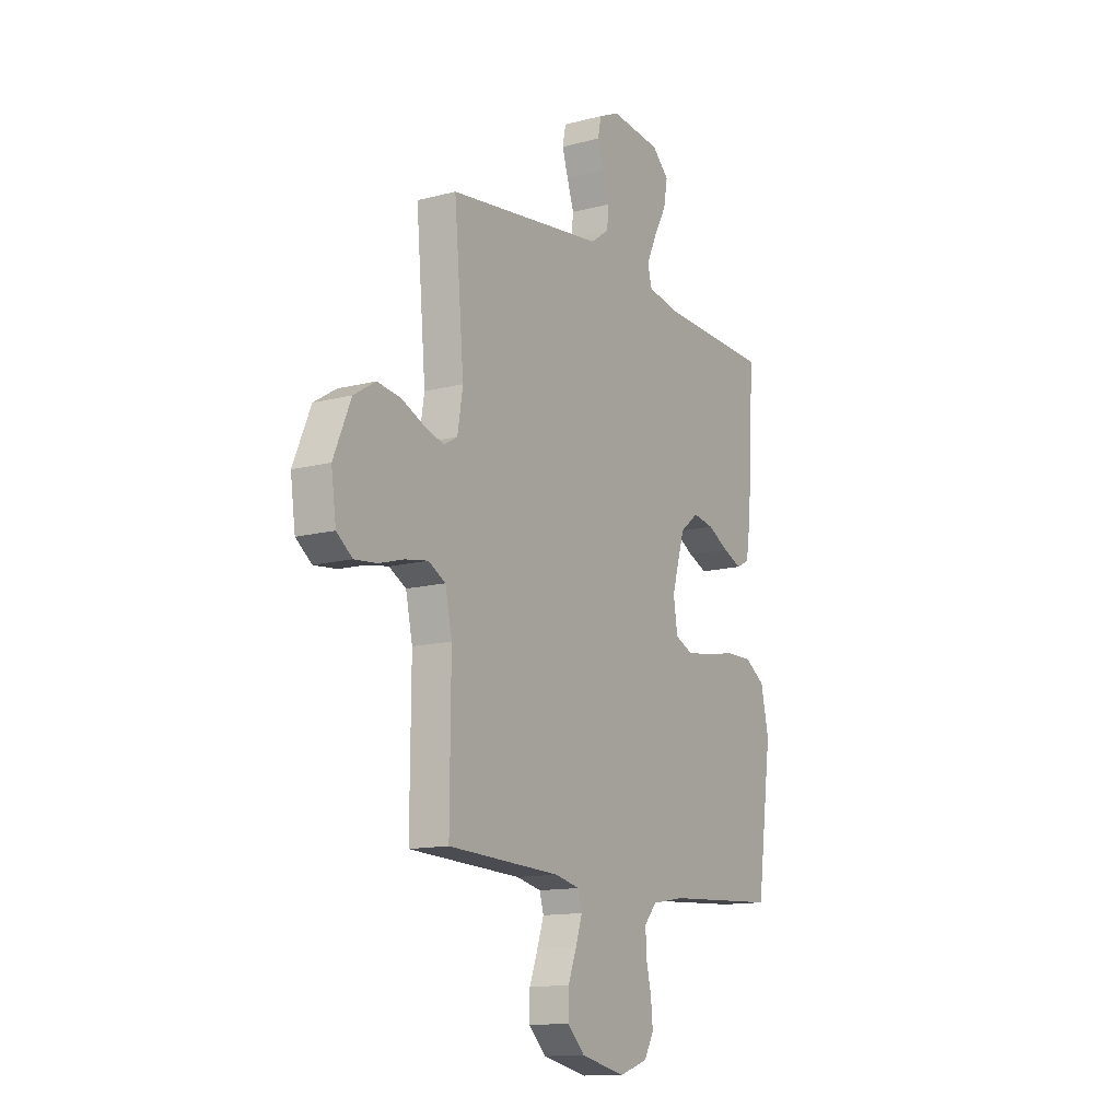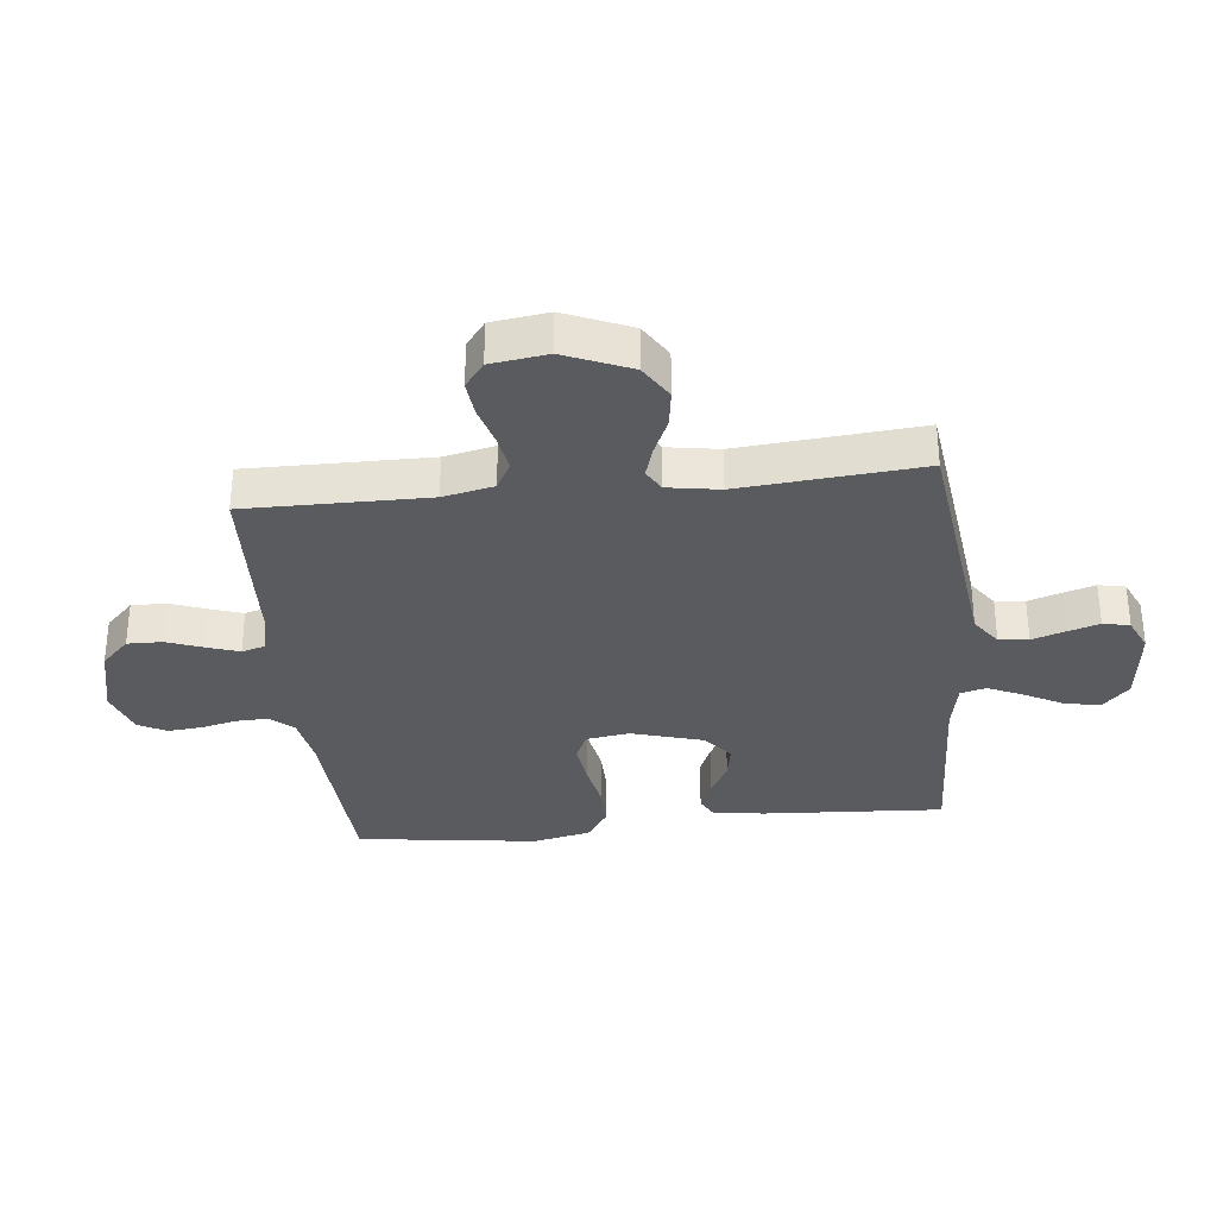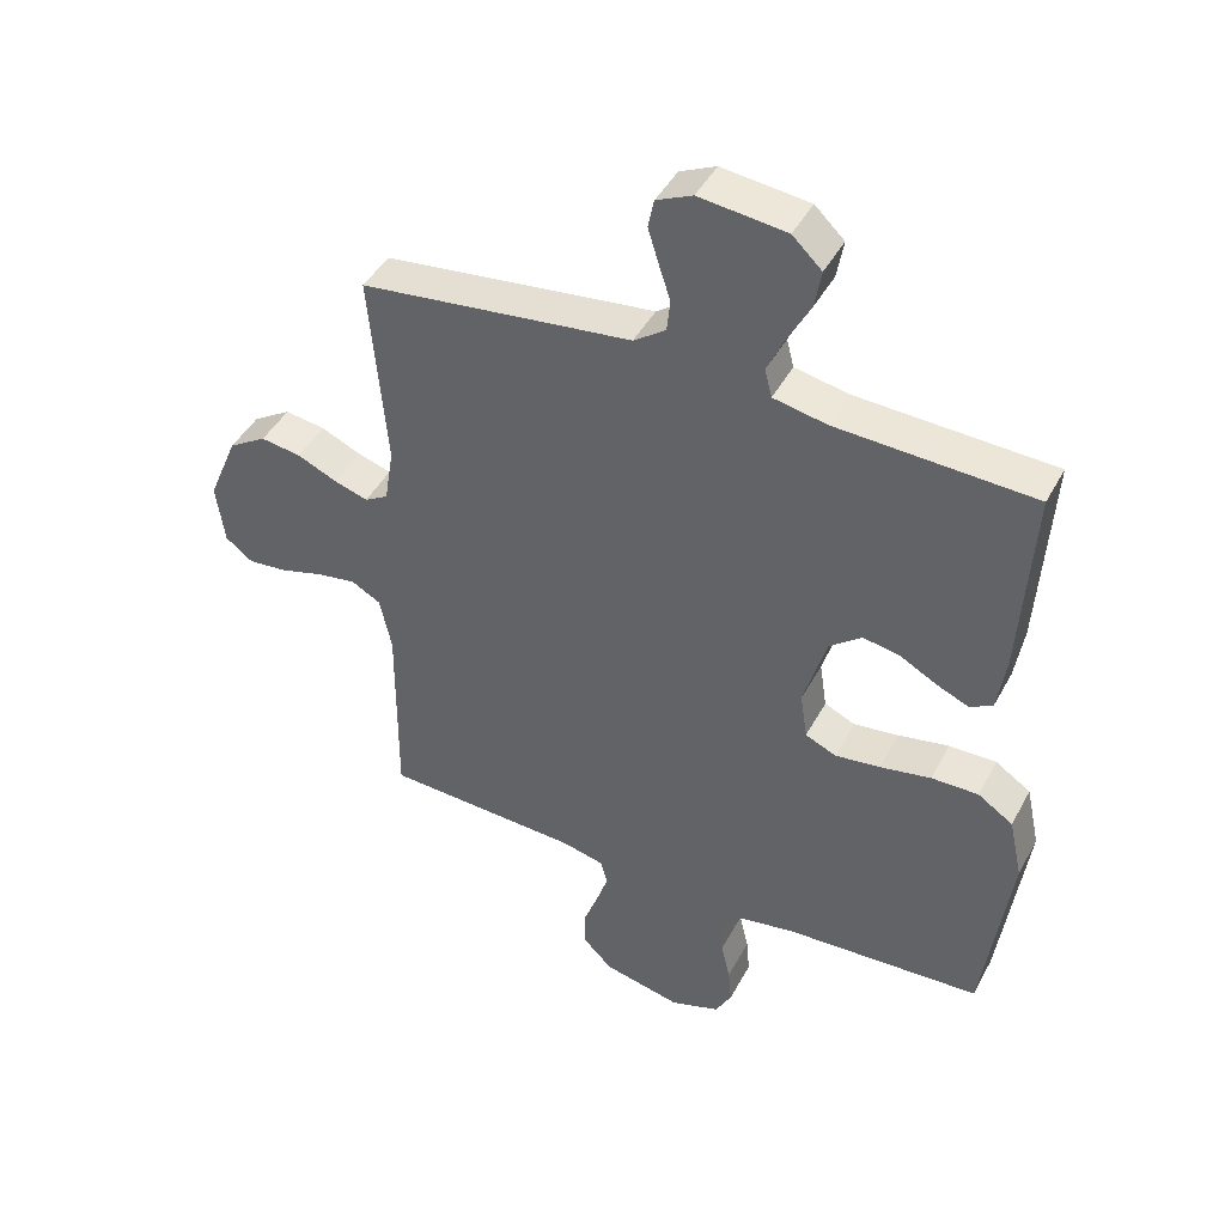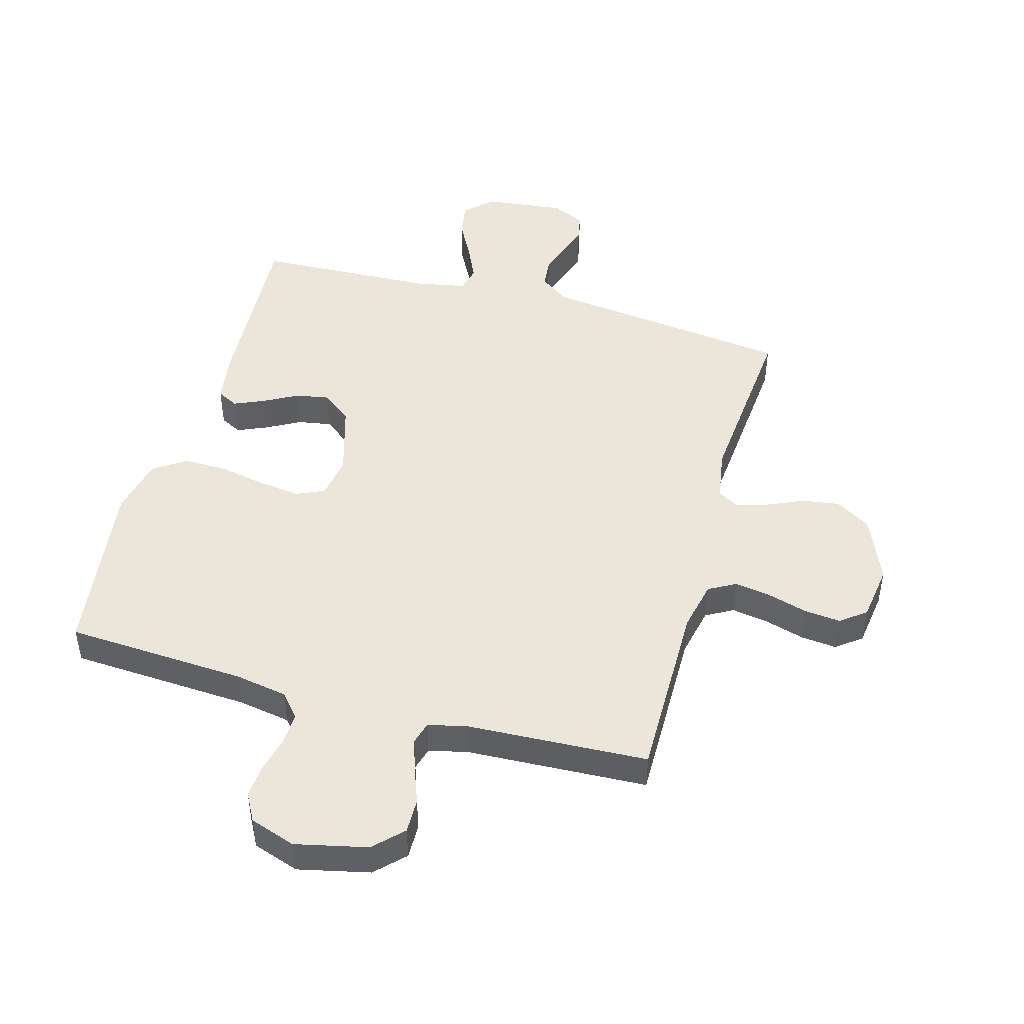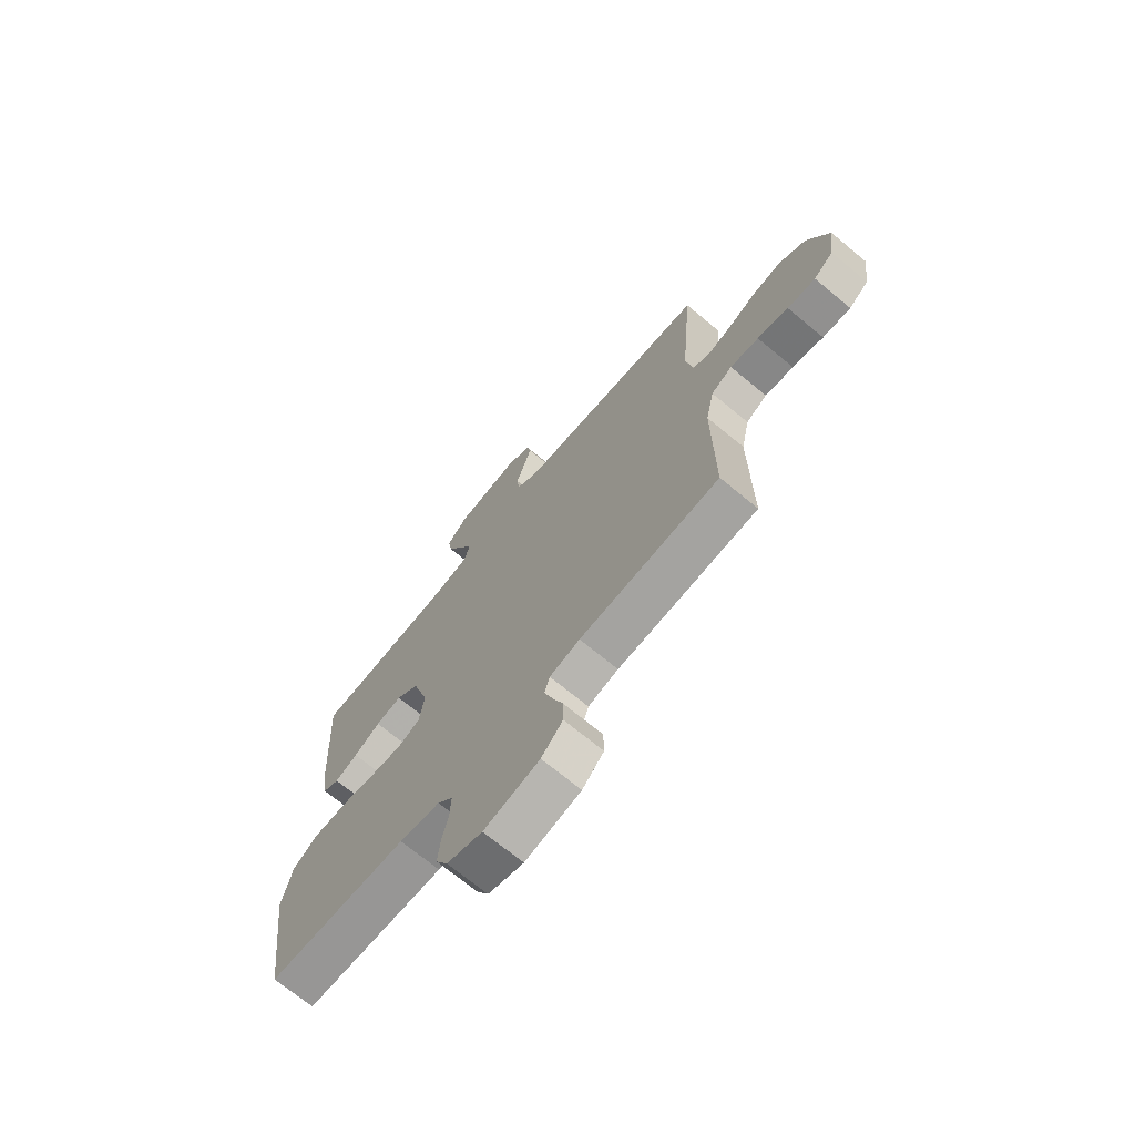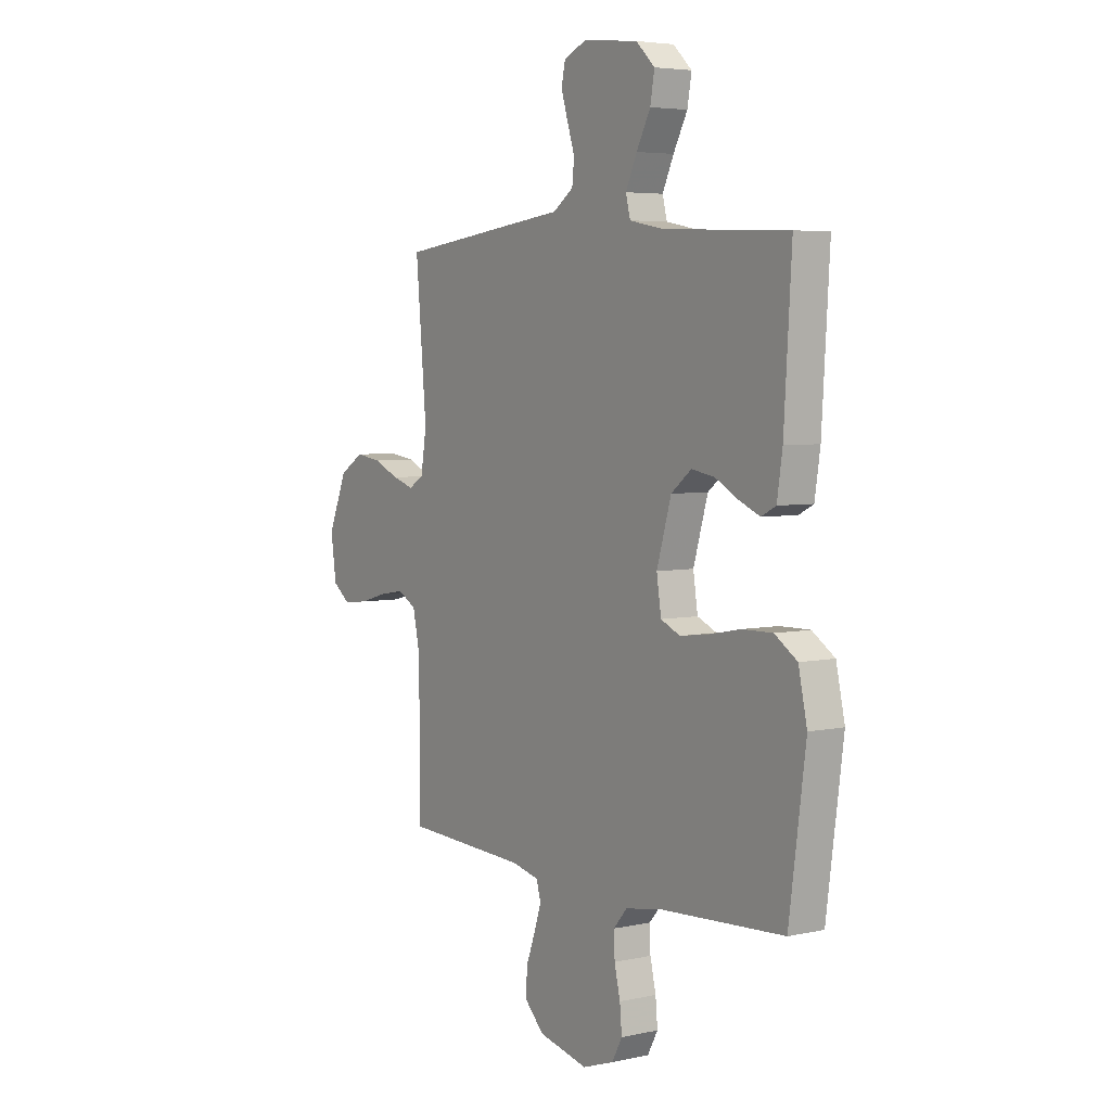
<metadata>
{"format":"obj","ext":"obj","renderer":"f3d","projection":"perspective","resolution":1024,"background":"white","views":[{"elev":-13.1,"azim":-59.0,"up":"+Z"},{"elev":-32.8,"azim":-83.9,"up":"+Y"},{"elev":44.1,"azim":26.7,"up":"+Z"},{"elev":47.0,"azim":-164.4,"up":"+Y"},{"elev":-70.6,"azim":-129.6,"up":"+Z"},{"elev":4.8,"azim":55.3,"up":"+Z"}]}
</metadata>
<code>
v 0.5 0.07 0.5
v 0.482 0.07 0.2
v 0.469 0.07 0.114
v 0.434 0.07 0.096
v 0.385 0.07 0.117
v 0.328 0.07 0.148
v 0.272 0.07 0.158
v 0.223 0.07 0.119
v 0.188 0.07 0
v 0.199 0.07 -0.072
v 0.246 0.07 -0.093
v 0.315 0.07 -0.084
v 0.393 0.07 -0.069
v 0.465 0.07 -0.068
v 0.519 0.07 -0.104
v 0.54 0.07 -0.2
v 0.5 0.07 -0.5
v 0.2 0.07 -0.517
v 0.113 0.07 -0.532
v 0.08 0.07 -0.57
v 0.082 0.07 -0.623
v 0.096 0.07 -0.683
v 0.101 0.07 -0.739
v 0.076 0.07 -0.785
v 0 0.07 -0.811
v -0.119 0.07 -0.784
v -0.165 0.07 -0.738
v -0.164 0.07 -0.68
v -0.142 0.07 -0.621
v -0.124 0.07 -0.567
v -0.135 0.07 -0.529
v -0.2 0.07 -0.514
v -0.5 0.07 -0.5
v -0.498 0.07 -0.2
v -0.516 0.07 -0.116
v -0.561 0.07 -0.091
v -0.622 0.07 -0.101
v -0.688 0.07 -0.12
v -0.748 0.07 -0.126
v -0.79 0.07 -0.094
v -0.803 0.07 0
v -0.757 0.07 0.109
v -0.699 0.07 0.145
v -0.637 0.07 0.136
v -0.576 0.07 0.109
v -0.524 0.07 0.093
v -0.488 0.07 0.114
v -0.474 0.07 0.2
v -0.5 0.07 0.5
v -0.2 0.07 0.537
v -0.084 0.07 0.551
v -0.035 0.07 0.586
v -0.03 0.07 0.635
v -0.048 0.07 0.69
v -0.064 0.07 0.742
v -0.055 0.07 0.786
v 0 0.07 0.811
v 0.133 0.07 0.796
v 0.178 0.07 0.753
v 0.168 0.07 0.695
v 0.134 0.07 0.631
v 0.107 0.07 0.572
v 0.118 0.07 0.529
v 0.2 0.07 0.513
v 0.5 0 0.5
v 0.482 0 0.2
v 0.469 0 0.114
v 0.434 0 0.096
v 0.385 0 0.117
v 0.328 0 0.148
v 0.272 0 0.158
v 0.223 0 0.119
v 0.188 0 0
v 0.199 0 -0.072
v 0.246 0 -0.093
v 0.315 0 -0.084
v 0.393 0 -0.069
v 0.465 0 -0.068
v 0.519 0 -0.104
v 0.54 0 -0.2
v 0.5 0 -0.5
v 0.2 0 -0.517
v 0.113 0 -0.532
v 0.08 0 -0.57
v 0.082 0 -0.623
v 0.096 0 -0.683
v 0.101 0 -0.739
v 0.076 0 -0.785
v 0 0 -0.811
v -0.119 0 -0.784
v -0.165 0 -0.738
v -0.164 0 -0.68
v -0.142 0 -0.621
v -0.124 0 -0.567
v -0.135 0 -0.529
v -0.2 0 -0.514
v -0.5 0 -0.5
v -0.498 0 -0.2
v -0.516 0 -0.116
v -0.561 0 -0.091
v -0.622 0 -0.101
v -0.688 0 -0.12
v -0.748 0 -0.126
v -0.79 0 -0.094
v -0.803 0 0
v -0.757 0 0.109
v -0.699 0 0.145
v -0.637 0 0.136
v -0.576 0 0.109
v -0.524 0 0.093
v -0.488 0 0.114
v -0.474 0 0.2
v -0.5 0 0.5
v -0.2 0 0.537
v -0.084 0 0.551
v -0.035 0 0.586
v -0.03 0 0.635
v -0.048 0 0.69
v -0.064 0 0.742
v -0.055 0 0.786
v 0 0 0.811
v 0.133 0 0.796
v 0.178 0 0.753
v 0.168 0 0.695
v 0.134 0 0.631
v 0.107 0 0.572
v 0.118 0 0.529
v 0.2 0 0.513
f 59 60 61
f 58 59 61
f 57 58 61
f 56 57 61
f 55 56 61
f 54 55 61
f 53 54 61
f 52 53 61 62
f 51 52 62 63
f 51 63 64
f 50 51 64
f 49 50 64
f 48 49 64
f 43 44 45
f 42 43 45
f 41 42 45
f 40 41 45
f 39 40 45
f 38 39 45
f 37 38 45
f 36 37 45 46
f 35 36 46 47
f 32 33 34
f 47 48 64
f 35 47 64
f 34 35 64
f 32 34 64
f 31 32 64
f 27 28 29
f 26 27 29
f 25 26 29
f 24 25 29
f 23 24 29
f 22 23 29
f 21 22 29
f 20 21 29 30
f 16 17 18
f 15 16 18
f 14 15 18
f 13 14 18
f 12 13 18
f 11 12 18 19
f 20 30 31
f 19 20 31
f 11 19 31
f 10 11 31
f 4 5 6
f 3 4 6
f 2 3 6
f 1 2 6
f 64 1 6
f 64 6 7
f 9 10 31
f 8 9 31 64
f 7 8 64
f 125 124 123
f 125 123 122
f 125 122 121
f 125 121 120
f 125 120 119
f 125 119 118
f 125 118 117
f 126 125 117 116
f 127 126 116 115
f 128 127 115
f 128 115 114
f 128 114 113
f 128 113 112
f 109 108 107
f 109 107 106
f 109 106 105
f 109 105 104
f 109 104 103
f 109 103 102
f 109 102 101
f 110 109 101 100
f 111 110 100 99
f 98 97 96
f 128 112 111
f 128 111 99
f 128 99 98
f 128 98 96
f 128 96 95
f 93 92 91
f 93 91 90
f 93 90 89
f 93 89 88
f 93 88 87
f 93 87 86
f 93 86 85
f 94 93 85 84
f 82 81 80
f 82 80 79
f 82 79 78
f 82 78 77
f 82 77 76
f 83 82 76 75
f 95 94 84
f 95 84 83
f 95 83 75
f 95 75 74
f 70 69 68
f 70 68 67
f 70 67 66
f 70 66 65
f 70 65 128
f 71 70 128
f 95 74 73
f 128 95 73 72
f 128 72 71
f 1 65 66 2
f 2 66 67 3
f 3 67 68 4
f 4 68 69 5
f 5 69 70 6
f 6 70 71 7
f 7 71 72 8
f 8 72 73 9
f 9 73 74 10
f 10 74 75 11
f 11 75 76 12
f 12 76 77 13
f 13 77 78 14
f 14 78 79 15
f 15 79 80 16
f 16 80 81 17
f 17 81 82 18
f 18 82 83 19
f 19 83 84 20
f 20 84 85 21
f 21 85 86 22
f 22 86 87 23
f 23 87 88 24
f 24 88 89 25
f 25 89 90 26
f 26 90 91 27
f 27 91 92 28
f 28 92 93 29
f 29 93 94 30
f 30 94 95 31
f 31 95 96 32
f 32 96 97 33
f 33 97 98 34
f 34 98 99 35
f 35 99 100 36
f 36 100 101 37
f 37 101 102 38
f 38 102 103 39
f 39 103 104 40
f 40 104 105 41
f 41 105 106 42
f 42 106 107 43
f 43 107 108 44
f 44 108 109 45
f 45 109 110 46
f 46 110 111 47
f 47 111 112 48
f 48 112 113 49
f 49 113 114 50
f 50 114 115 51
f 51 115 116 52
f 52 116 117 53
f 53 117 118 54
f 54 118 119 55
f 55 119 120 56
f 56 120 121 57
f 57 121 122 58
f 58 122 123 59
f 59 123 124 60
f 60 124 125 61
f 61 125 126 62
f 62 126 127 63
f 63 127 128 64
f 64 128 65 1

</code>
